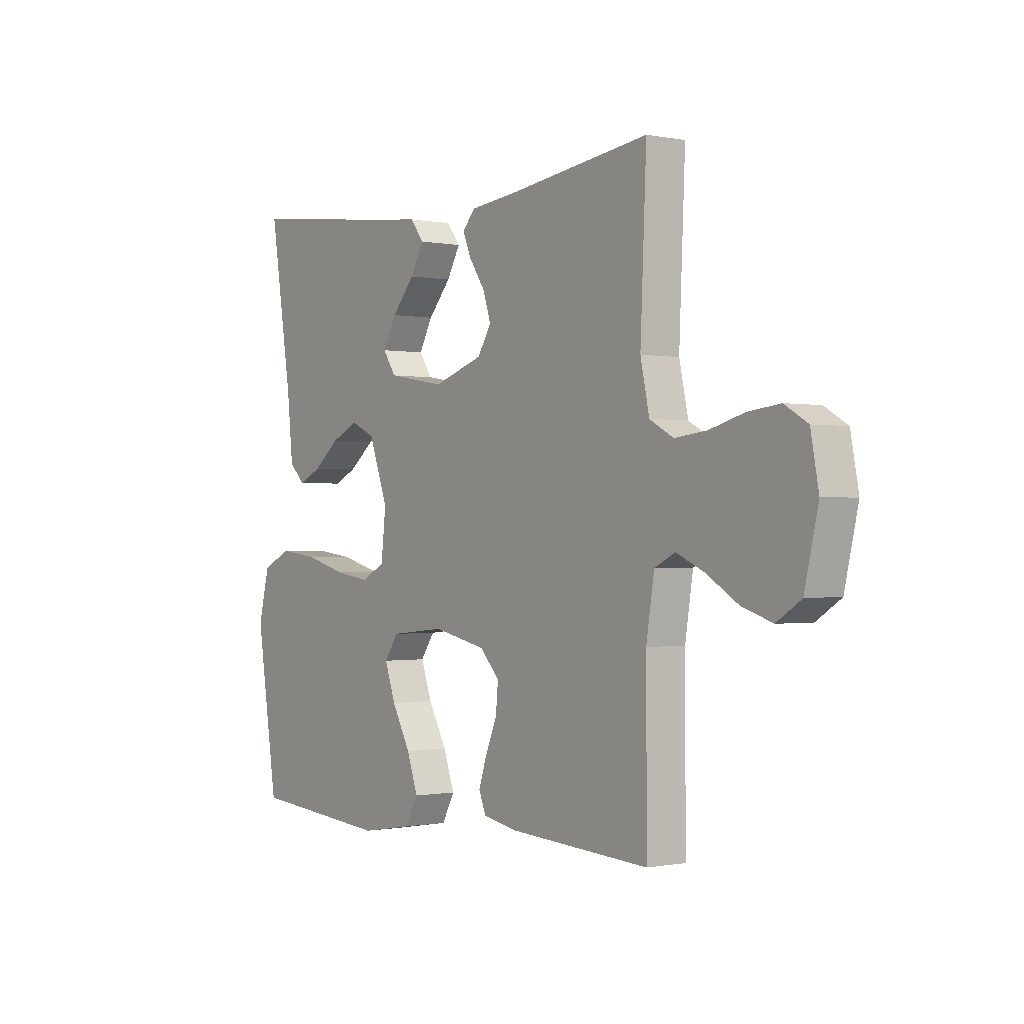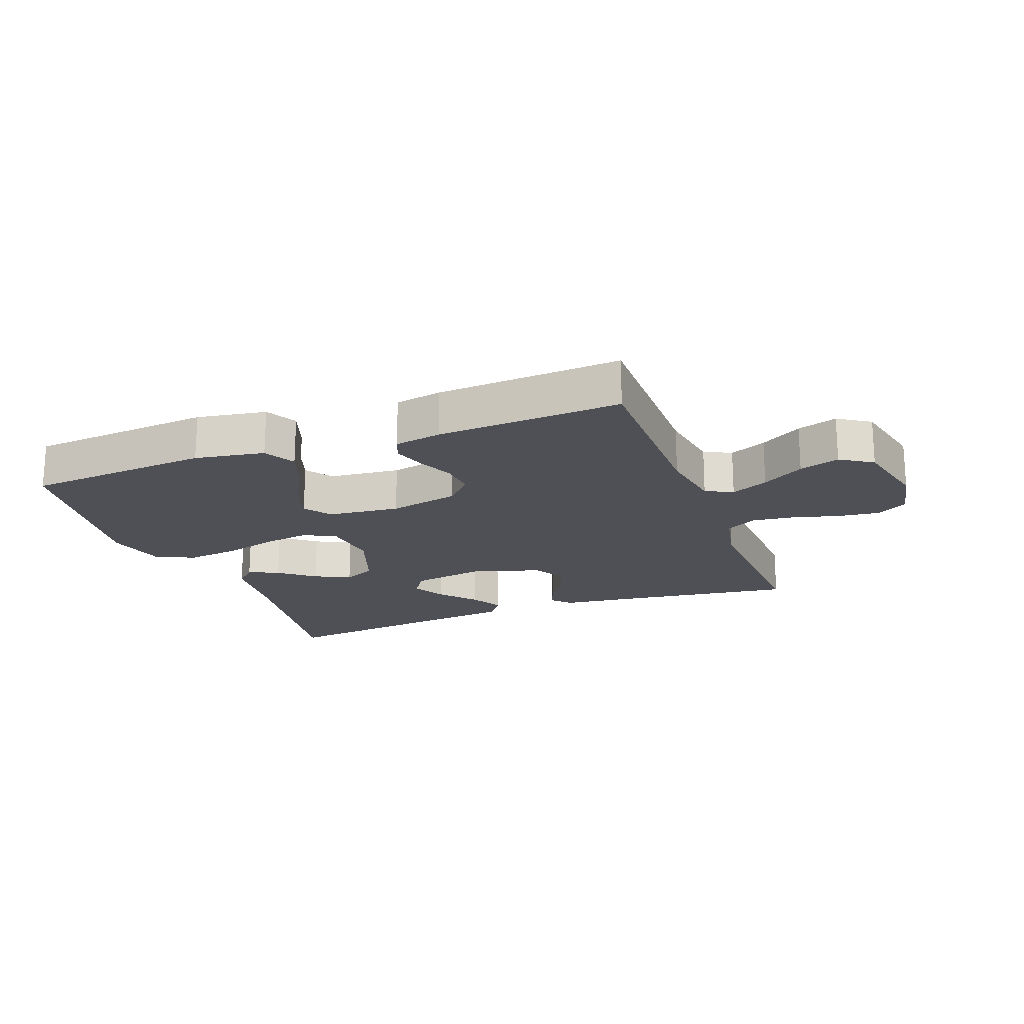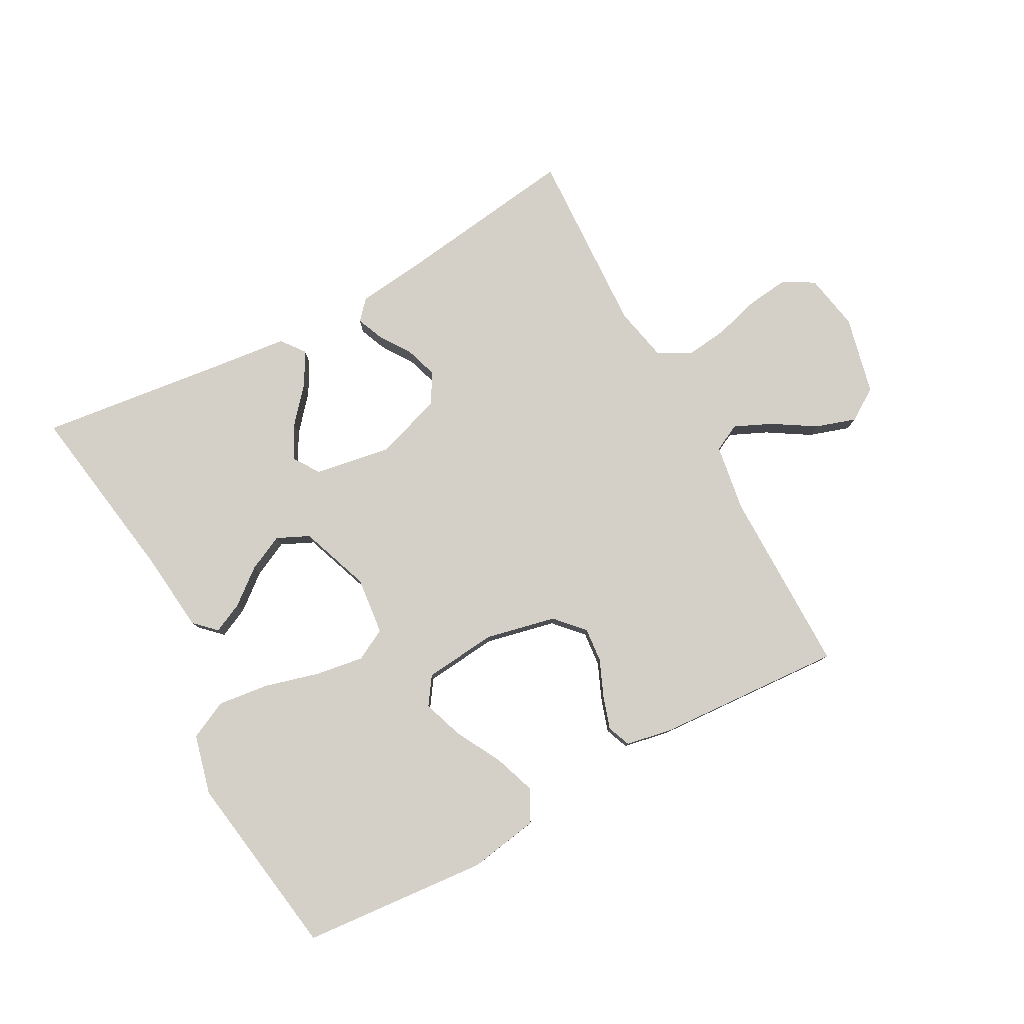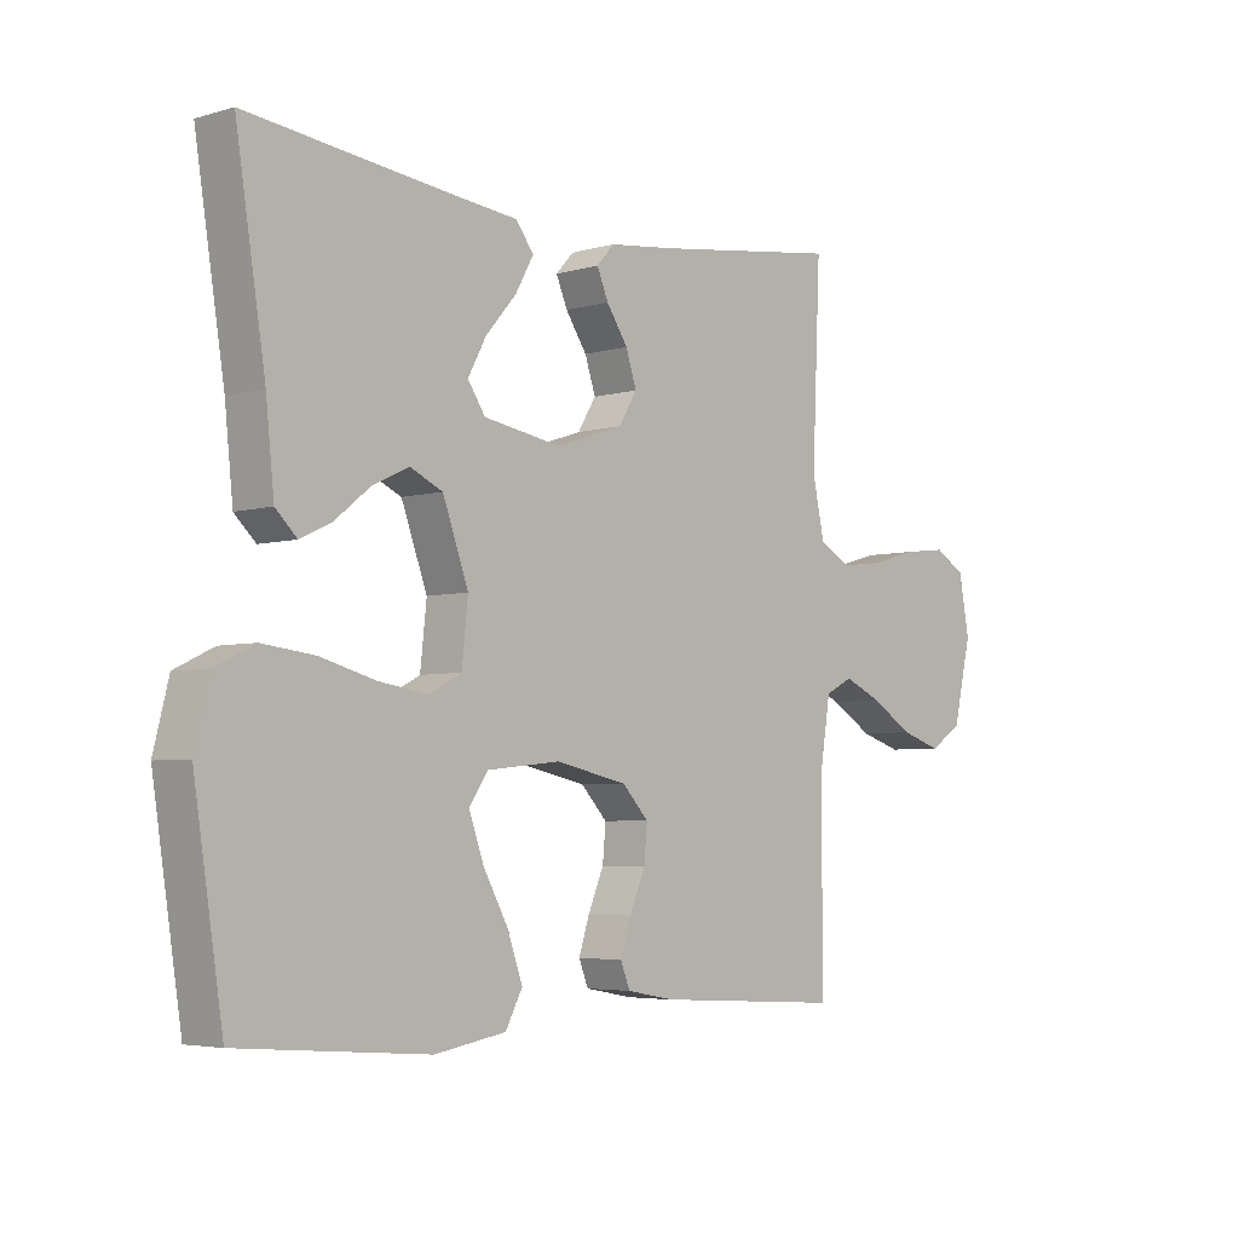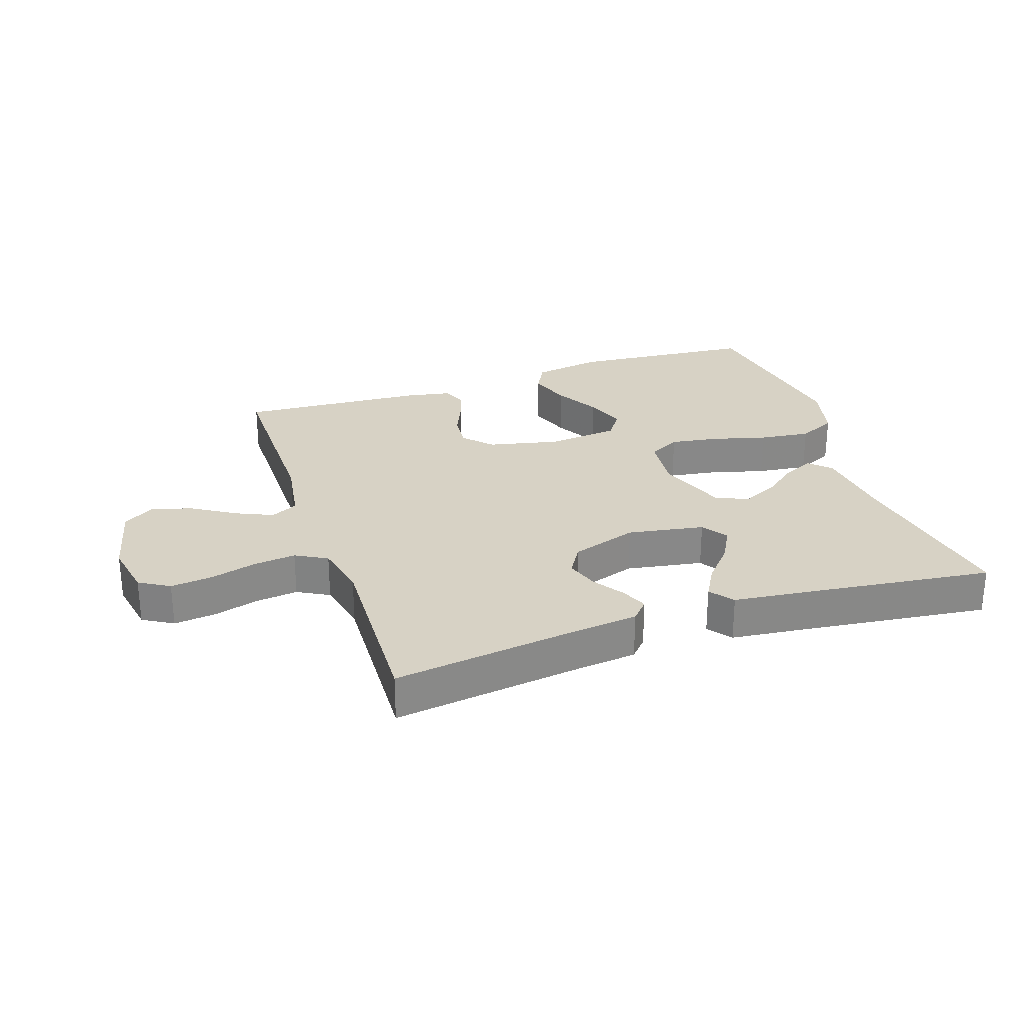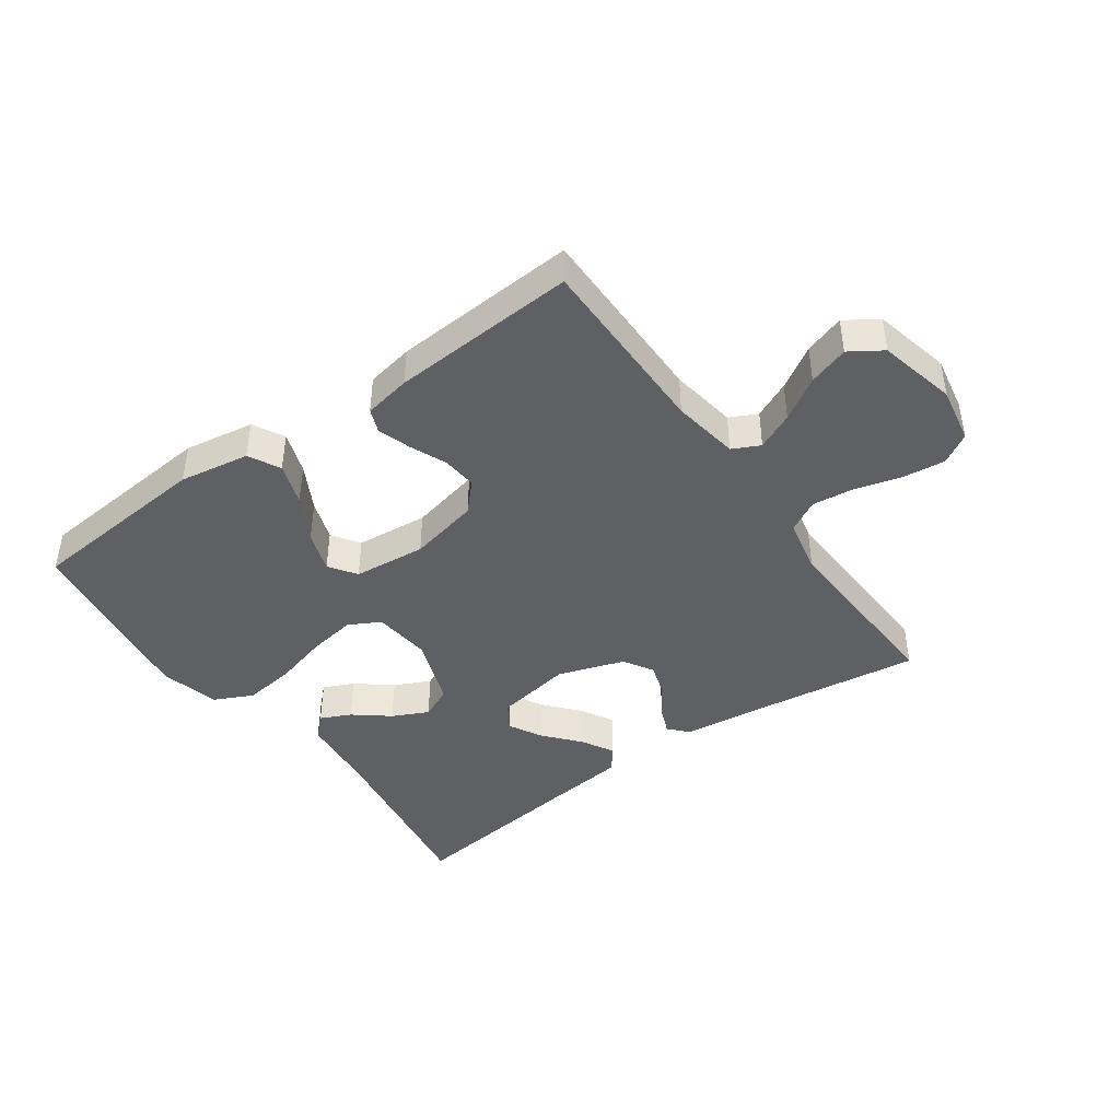
<metadata>
{"format":"obj","ext":"obj","renderer":"f3d","projection":"perspective","resolution":1024,"background":"white","views":[{"elev":-0.6,"azim":-126.5,"up":"+Z"},{"elev":-19.3,"azim":-159.4,"up":"+Y"},{"elev":79.9,"azim":151.6,"up":"+Y"},{"elev":-4.5,"azim":132.9,"up":"+Z"},{"elev":27.6,"azim":-18.6,"up":"+Y"},{"elev":-43.3,"azim":-144.4,"up":"+Y"}]}
</metadata>
<code>
v -0.5 0.07 -0.5
v -0.499 0.07 -0.2
v -0.516 0.07 -0.092
v -0.56 0.07 -0.07
v -0.62 0.07 -0.097
v -0.688 0.07 -0.139
v -0.753 0.07 -0.16
v -0.805 0.07 -0.126
v -0.834 0.07 0
v -0.817 0.07 0.091
v -0.768 0.07 0.12
v -0.7 0.07 0.112
v -0.625 0.07 0.091
v -0.557 0.07 0.083
v -0.506 0.07 0.111
v -0.487 0.07 0.2
v -0.5 0.07 0.5
v -0.2 0.07 0.459
v -0.095 0.07 0.447
v -0.067 0.07 0.416
v -0.085 0.07 0.373
v -0.119 0.07 0.322
v -0.136 0.07 0.27
v -0.107 0.07 0.222
v 0 0.07 0.186
v 0.124 0.07 0.207
v 0.152 0.07 0.249
v 0.123 0.07 0.303
v 0.074 0.07 0.36
v 0.045 0.07 0.412
v 0.074 0.07 0.45
v 0.2 0.07 0.464
v 0.5 0.07 0.5
v 0.453 0.07 0.2
v 0.44 0.07 0.074
v 0.406 0.07 0.041
v 0.357 0.07 0.064
v 0.301 0.07 0.109
v 0.243 0.07 0.137
v 0.191 0.07 0.113
v 0.15 0.07 0
v 0.16 0.07 -0.093
v 0.211 0.07 -0.12
v 0.289 0.07 -0.108
v 0.377 0.07 -0.084
v 0.46 0.07 -0.074
v 0.522 0.07 -0.104
v 0.546 0.07 -0.2
v 0.5 0.07 -0.5
v 0.2 0.07 -0.525
v 0.087 0.07 -0.506
v 0.06 0.07 -0.455
v 0.084 0.07 -0.387
v 0.124 0.07 -0.314
v 0.147 0.07 -0.248
v 0.117 0.07 -0.204
v 0 0.07 -0.192
v -0.114 0.07 -0.217
v -0.156 0.07 -0.262
v -0.151 0.07 -0.318
v -0.126 0.07 -0.377
v -0.109 0.07 -0.43
v -0.124 0.07 -0.468
v -0.2 0.07 -0.482
v -0.5 0 -0.5
v -0.499 0 -0.2
v -0.516 0 -0.092
v -0.56 0 -0.07
v -0.62 0 -0.097
v -0.688 0 -0.139
v -0.753 0 -0.16
v -0.805 0 -0.126
v -0.834 0 0
v -0.817 0 0.091
v -0.768 0 0.12
v -0.7 0 0.112
v -0.625 0 0.091
v -0.557 0 0.083
v -0.506 0 0.111
v -0.487 0 0.2
v -0.5 0 0.5
v -0.2 0 0.459
v -0.095 0 0.447
v -0.067 0 0.416
v -0.085 0 0.373
v -0.119 0 0.322
v -0.136 0 0.27
v -0.107 0 0.222
v 0 0 0.186
v 0.124 0 0.207
v 0.152 0 0.249
v 0.123 0 0.303
v 0.074 0 0.36
v 0.045 0 0.412
v 0.074 0 0.45
v 0.2 0 0.464
v 0.5 0 0.5
v 0.453 0 0.2
v 0.44 0 0.074
v 0.406 0 0.041
v 0.357 0 0.064
v 0.301 0 0.109
v 0.243 0 0.137
v 0.191 0 0.113
v 0.15 0 0
v 0.16 0 -0.093
v 0.211 0 -0.12
v 0.289 0 -0.108
v 0.377 0 -0.084
v 0.46 0 -0.074
v 0.522 0 -0.104
v 0.546 0 -0.2
v 0.5 0 -0.5
v 0.2 0 -0.525
v 0.087 0 -0.506
v 0.06 0 -0.455
v 0.084 0 -0.387
v 0.124 0 -0.314
v 0.147 0 -0.248
v 0.117 0 -0.204
v 0 0 -0.192
v -0.114 0 -0.217
v -0.156 0 -0.262
v -0.151 0 -0.318
v -0.126 0 -0.377
v -0.109 0 -0.43
v -0.124 0 -0.468
v -0.2 0 -0.482
f 63 64 1 2
f 60 61 62 63
f 60 63 2 3
f 59 60 3
f 58 59 3 4
f 57 58 4
f 56 57 4
f 51 52 53 54
f 51 54 55
f 50 51 55
f 49 50 55
f 48 49 55 56
f 44 45 46 47
f 43 44 47 48
f 35 36 37 38
f 34 35 38 39
f 32 33 34 39
f 28 29 30 31
f 27 28 31 32
f 19 20 21 22
f 18 19 22 23
f 16 17 18 23
f 15 16 23 24
f 10 11 12 13
f 10 13 14
f 9 10 14
f 8 9 14
f 5 6 7 8
f 4 5 8 14
f 43 48 56 4
f 27 32 39 40
f 26 27 40 41
f 25 26 41 42
f 15 24 25 42
f 15 42 43
f 4 14 15 43
f 66 65 128 127
f 127 126 125 124
f 67 66 127 124
f 67 124 123
f 68 67 123 122
f 68 122 121
f 68 121 120
f 118 117 116 115
f 119 118 115
f 119 115 114
f 119 114 113
f 120 119 113 112
f 111 110 109 108
f 112 111 108 107
f 102 101 100 99
f 103 102 99 98
f 103 98 97 96
f 95 94 93 92
f 96 95 92 91
f 86 85 84 83
f 87 86 83 82
f 87 82 81 80
f 88 87 80 79
f 77 76 75 74
f 78 77 74
f 78 74 73
f 78 73 72
f 72 71 70 69
f 78 72 69 68
f 68 120 112 107
f 104 103 96 91
f 105 104 91 90
f 106 105 90 89
f 106 89 88 79
f 107 106 79
f 107 79 78 68
f 1 65 66 2
f 2 66 67 3
f 3 67 68 4
f 4 68 69 5
f 5 69 70 6
f 6 70 71 7
f 7 71 72 8
f 8 72 73 9
f 9 73 74 10
f 10 74 75 11
f 11 75 76 12
f 12 76 77 13
f 13 77 78 14
f 14 78 79 15
f 15 79 80 16
f 16 80 81 17
f 17 81 82 18
f 18 82 83 19
f 19 83 84 20
f 20 84 85 21
f 21 85 86 22
f 22 86 87 23
f 23 87 88 24
f 24 88 89 25
f 25 89 90 26
f 26 90 91 27
f 27 91 92 28
f 28 92 93 29
f 29 93 94 30
f 30 94 95 31
f 31 95 96 32
f 32 96 97 33
f 33 97 98 34
f 34 98 99 35
f 35 99 100 36
f 36 100 101 37
f 37 101 102 38
f 38 102 103 39
f 39 103 104 40
f 40 104 105 41
f 41 105 106 42
f 42 106 107 43
f 43 107 108 44
f 44 108 109 45
f 45 109 110 46
f 46 110 111 47
f 47 111 112 48
f 48 112 113 49
f 49 113 114 50
f 50 114 115 51
f 51 115 116 52
f 52 116 117 53
f 53 117 118 54
f 54 118 119 55
f 55 119 120 56
f 56 120 121 57
f 57 121 122 58
f 58 122 123 59
f 59 123 124 60
f 60 124 125 61
f 61 125 126 62
f 62 126 127 63
f 63 127 128 64
f 64 128 65 1

</code>
